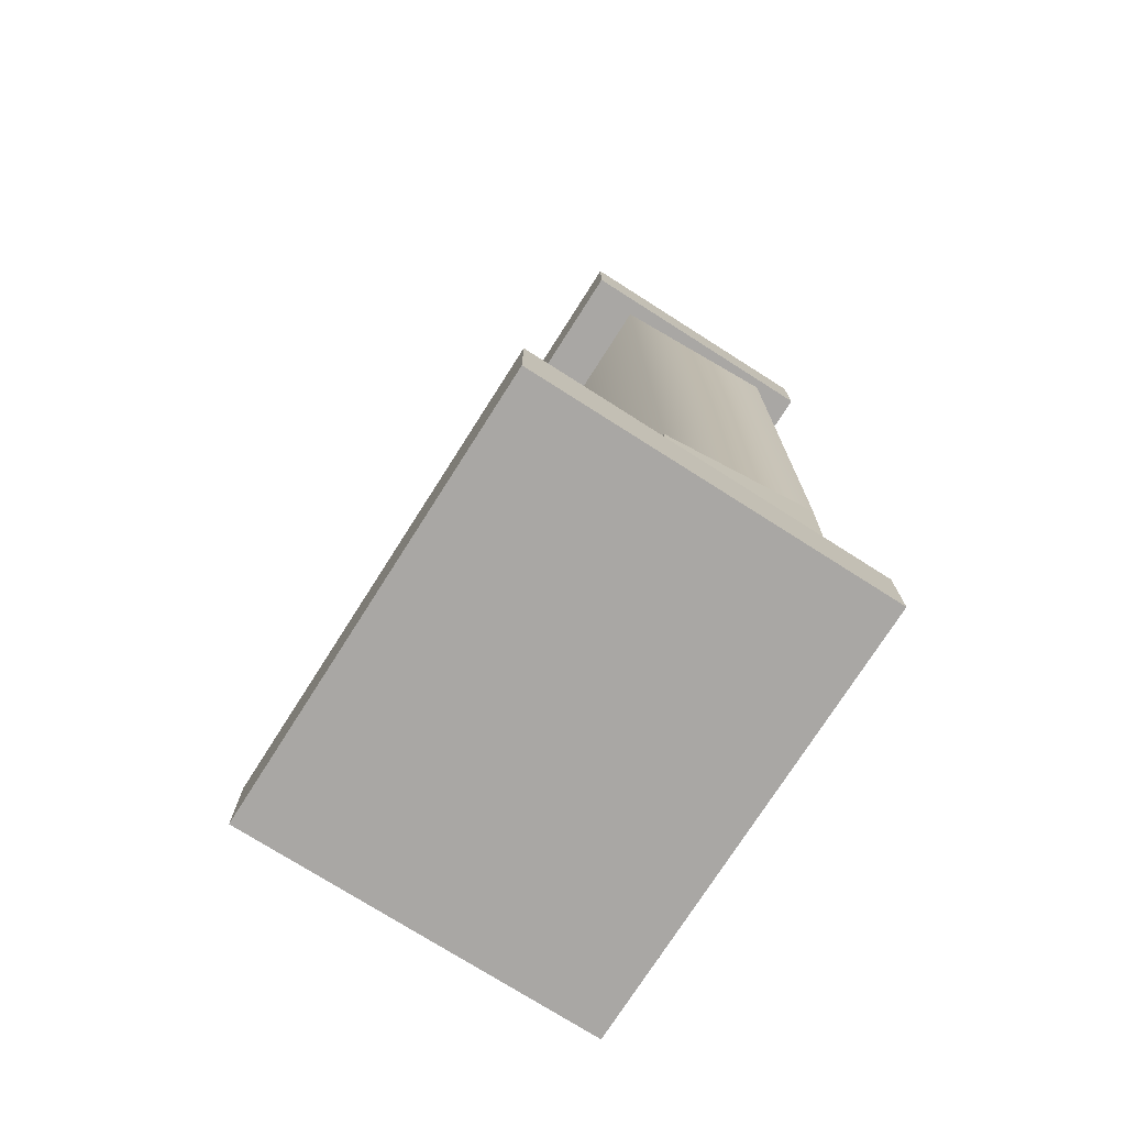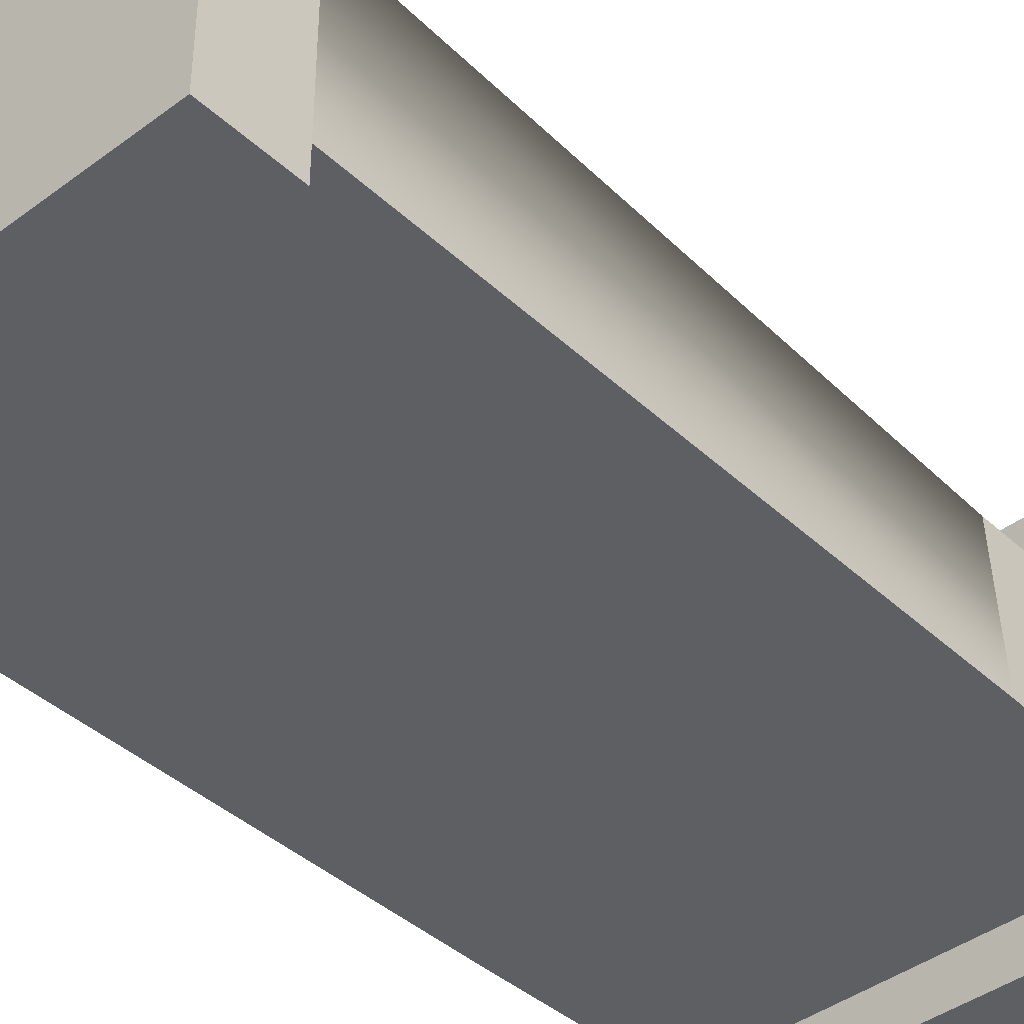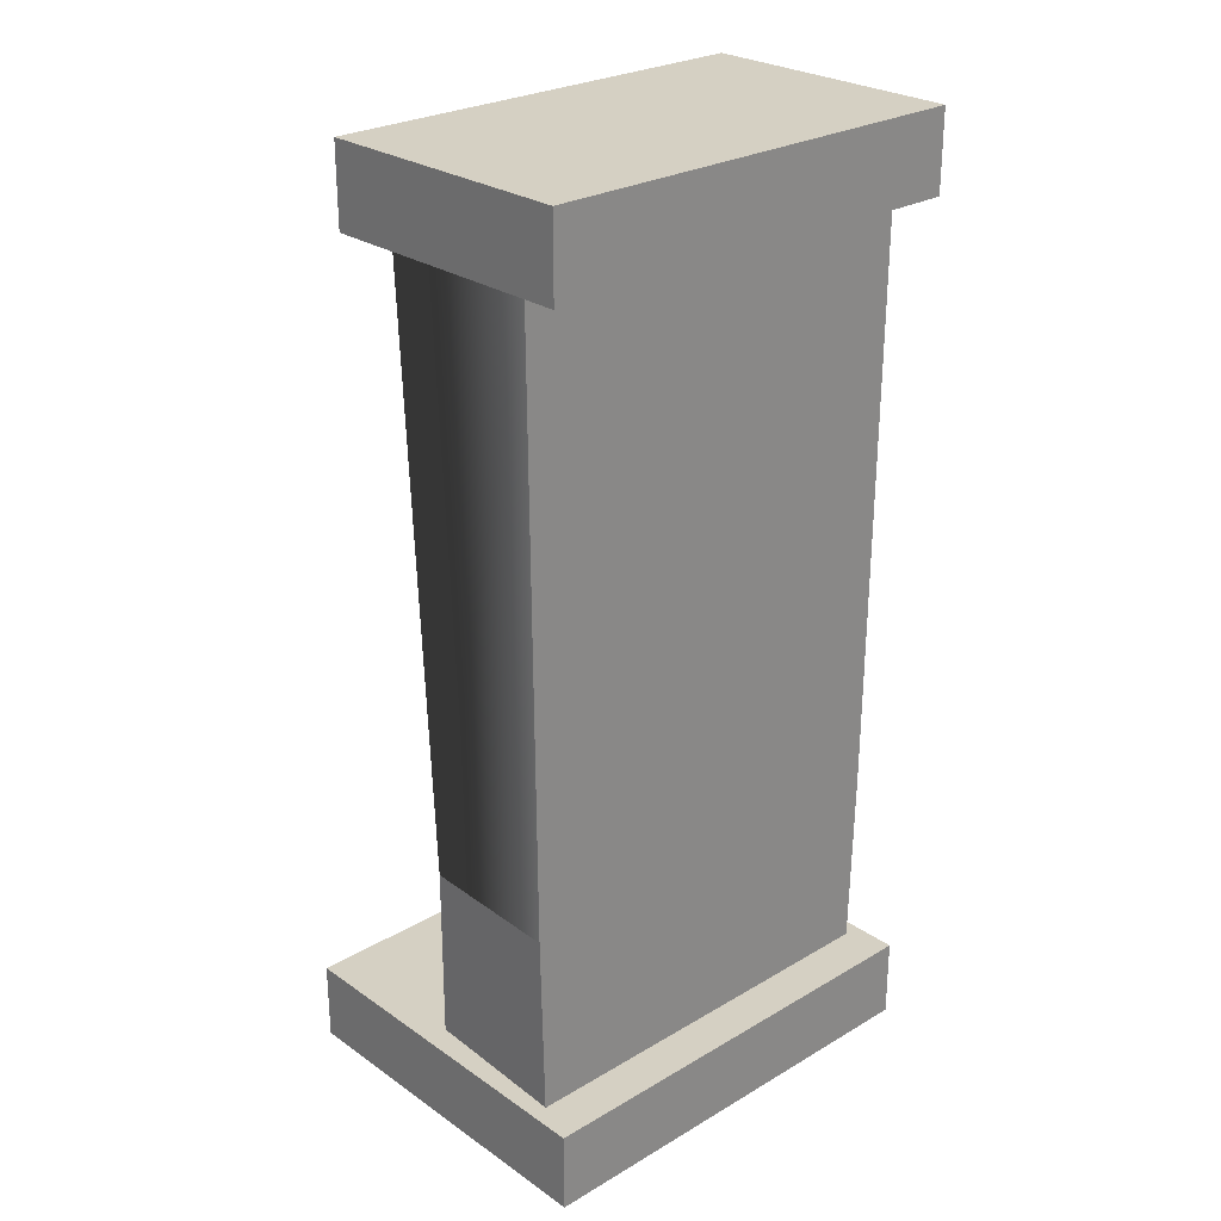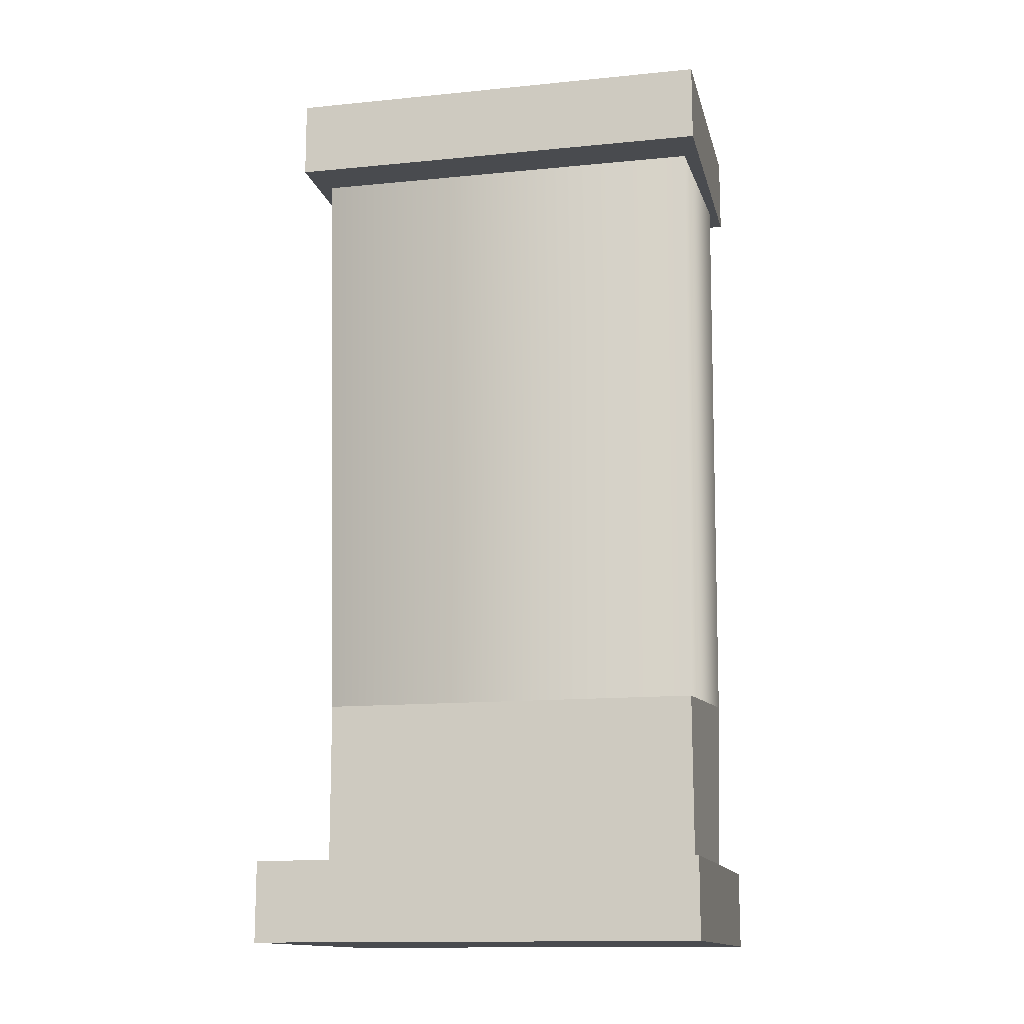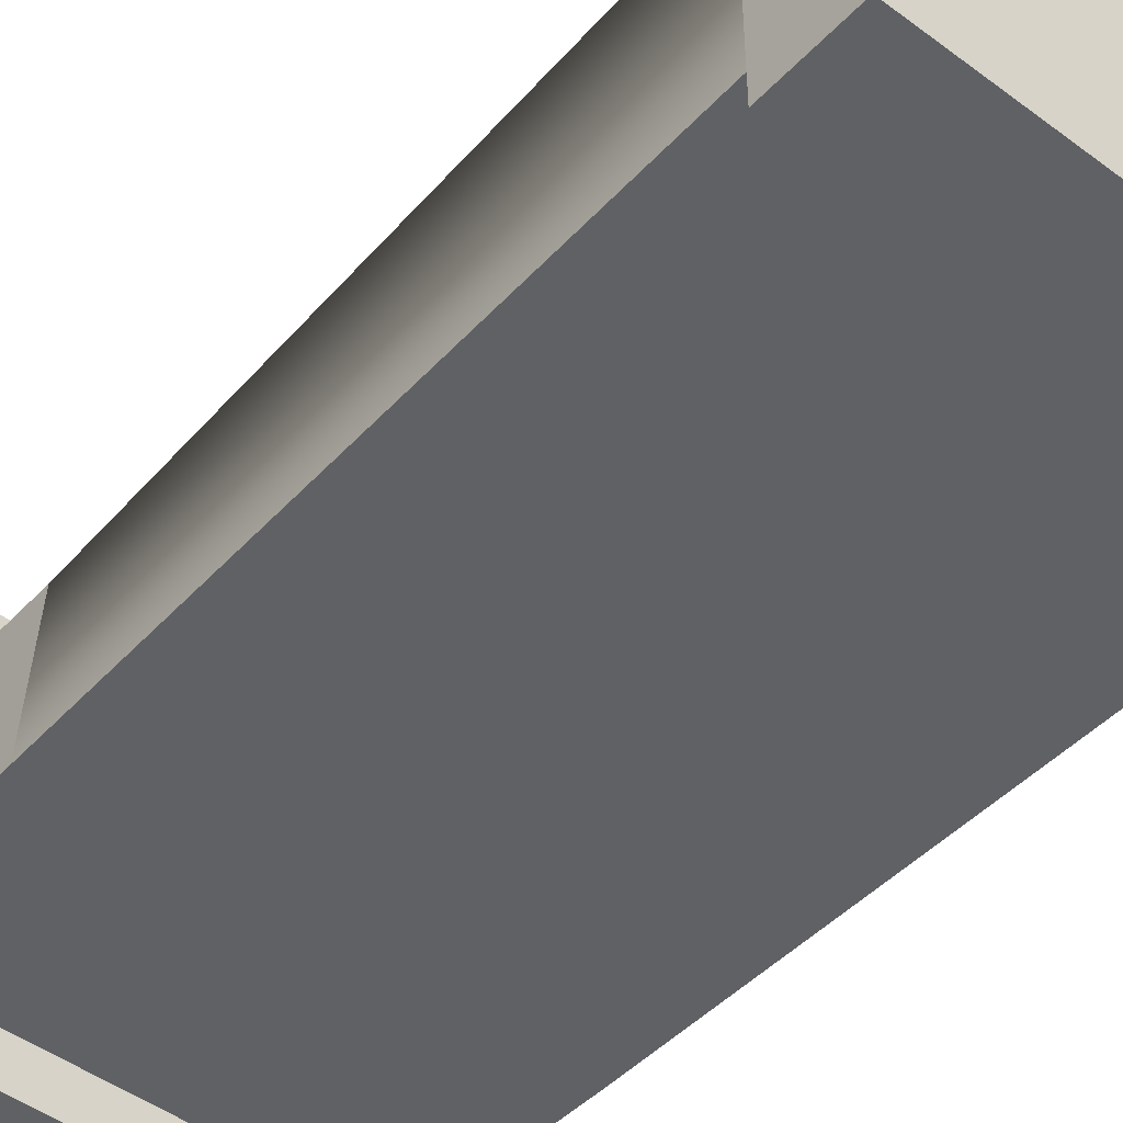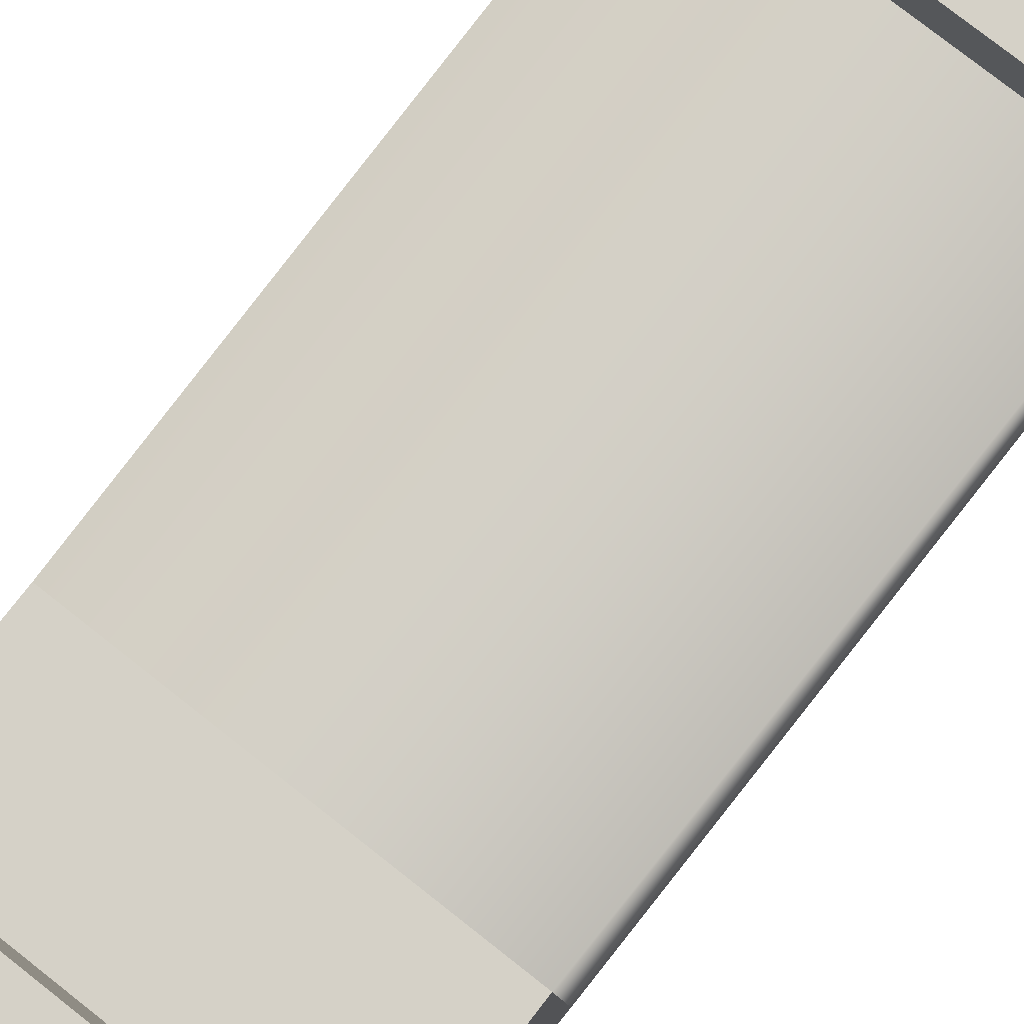
<metadata>
{"format":"obj","ext":"obj","renderer":"f3d","projection":"perspective","resolution":1024,"background":"white","views":[{"elev":-74.8,"azim":-122.5,"up":"+Z"},{"elev":-41.5,"azim":42.2,"up":"+Y"},{"elev":26.4,"azim":-42.8,"up":"+Z"},{"elev":-13.7,"azim":-167.4,"up":"+Z"},{"elev":-46.9,"azim":-40.3,"up":"+Y"},{"elev":79.0,"azim":-141.9,"up":"+Y"}]}
</metadata>
<code>
g t047v001_l
v 0.4146 0.4354 -0.4506
v -0.4169 0.4354 -0.4506
v -0.4176 0.4354 -0.8403
v 0.4139 0.4354 -0.8403
v 0.4139 0.4354 -0.8403
v 0.4286 0.112 -0.8403
v 0.438 0.112 -0.435
v 0.4146 0.4354 -0.4506
v -0.4169 0.4354 -0.4506
v -0.4411 0.112 -0.435
v -0.4324 0.112 -0.8403
v -0.4176 0.4354 -0.8403
v -0.4504 0.112 0.8332
v -0.4411 0.112 -0.435
v -0.4169 0.4354 -0.4506
v -0.4351 0.4759 0.8332
v 0.4146 0.4354 -0.4506
v 0.4313 0.4759 0.8332
v 0.438 0.112 -0.435
v 0.4467 0.112 0.8332
v -0.4504 0.112 0.8332
v 0.4467 0.112 0.8332
v 0.438 0.112 -0.435
v -0.4411 0.112 -0.435
v 0.4286 0.112 -0.8403
v -0.4324 0.112 -0.8403
v 0.4656 0.0193 0.9857
v 0.4656 0.5802 0.9857
v 0.4656 0.5802 0.8185
v 0.4656 0.0193 0.8185
v 0.4656 0.5802 0.9857
v -0.4678 0.5802 0.9857
v -0.4678 0.5802 0.8185
v 0.4656 0.5802 0.8185
v -0.4678 0.5802 0.9857
v -0.4678 0.02084 0.9857
v -0.4678 0.02084 0.8185
v -0.4678 0.5802 0.8185
v 0.4656 0.0193 0.8185
v 0.4656 0.5802 0.8185
v -0.4678 0.5802 0.8185
v -0.4678 0.02084 0.8185
v -0.4678 0.02084 0.9857
v -0.4678 0.5802 0.9857
v 0.4656 0.5802 0.9857
v 0.4656 0.0193 0.9857
v 0.4641 0.0193 -0.8195
v 0.4641 0.7698 -0.8195
v 0.4641 0.7698 -0.9868
v 0.4641 0.0193 -0.9868
v 0.4641 0.7698 -0.8195
v -0.4678 0.7698 -0.8195
v -0.4678 0.7698 -0.9868
v 0.4641 0.7698 -0.9868
v -0.4678 0.7698 -0.8195
v -0.4678 0.02084 -0.8195
v -0.4678 0.02084 -0.9868
v -0.4678 0.7698 -0.9868
v 0.4641 0.0193 -0.9868
v 0.4641 0.7698 -0.9868
v -0.4678 0.7698 -0.9868
v -0.4678 0.02084 -0.9868
v -0.4678 0.02084 -0.8195
v -0.4678 0.7698 -0.8195
v 0.4641 0.7698 -0.8195
v 0.4641 0.0193 -0.8195
v 0.4656 0.0193 0.9857
v 0.4656 0.0193 0.8185
v -0.4678 0.02084 0.8185
v -0.4678 0.02084 0.9857
v 0.4641 0.0193 -0.9868
v -0.4678 0.02084 -0.9868
v -0.4678 0.02084 -0.8195
v 0.4641 0.0193 -0.8195
g t047v001_l_0
f 3 2 1
f 4 3 1
f 7 6 5
f 8 7 5
f 11 10 9
f 12 11 9
f 15 14 13
f 16 15 13
f 15 16 17
f 16 18 17
f 19 17 18
f 20 19 18
f 23 22 21
f 24 23 21
f 25 23 24
f 26 25 24
f 29 28 27
f 30 29 27
f 33 32 31
f 34 33 31
f 37 36 35
f 38 37 35
f 41 40 39
f 42 41 39
f 45 44 43
f 46 45 43
f 49 48 47
f 50 49 47
f 53 52 51
f 54 53 51
f 57 56 55
f 58 57 55
f 61 60 59
f 62 61 59
f 65 64 63
f 66 65 63
f 69 68 67
f 70 69 67
f 73 72 71
f 74 73 71

</code>
